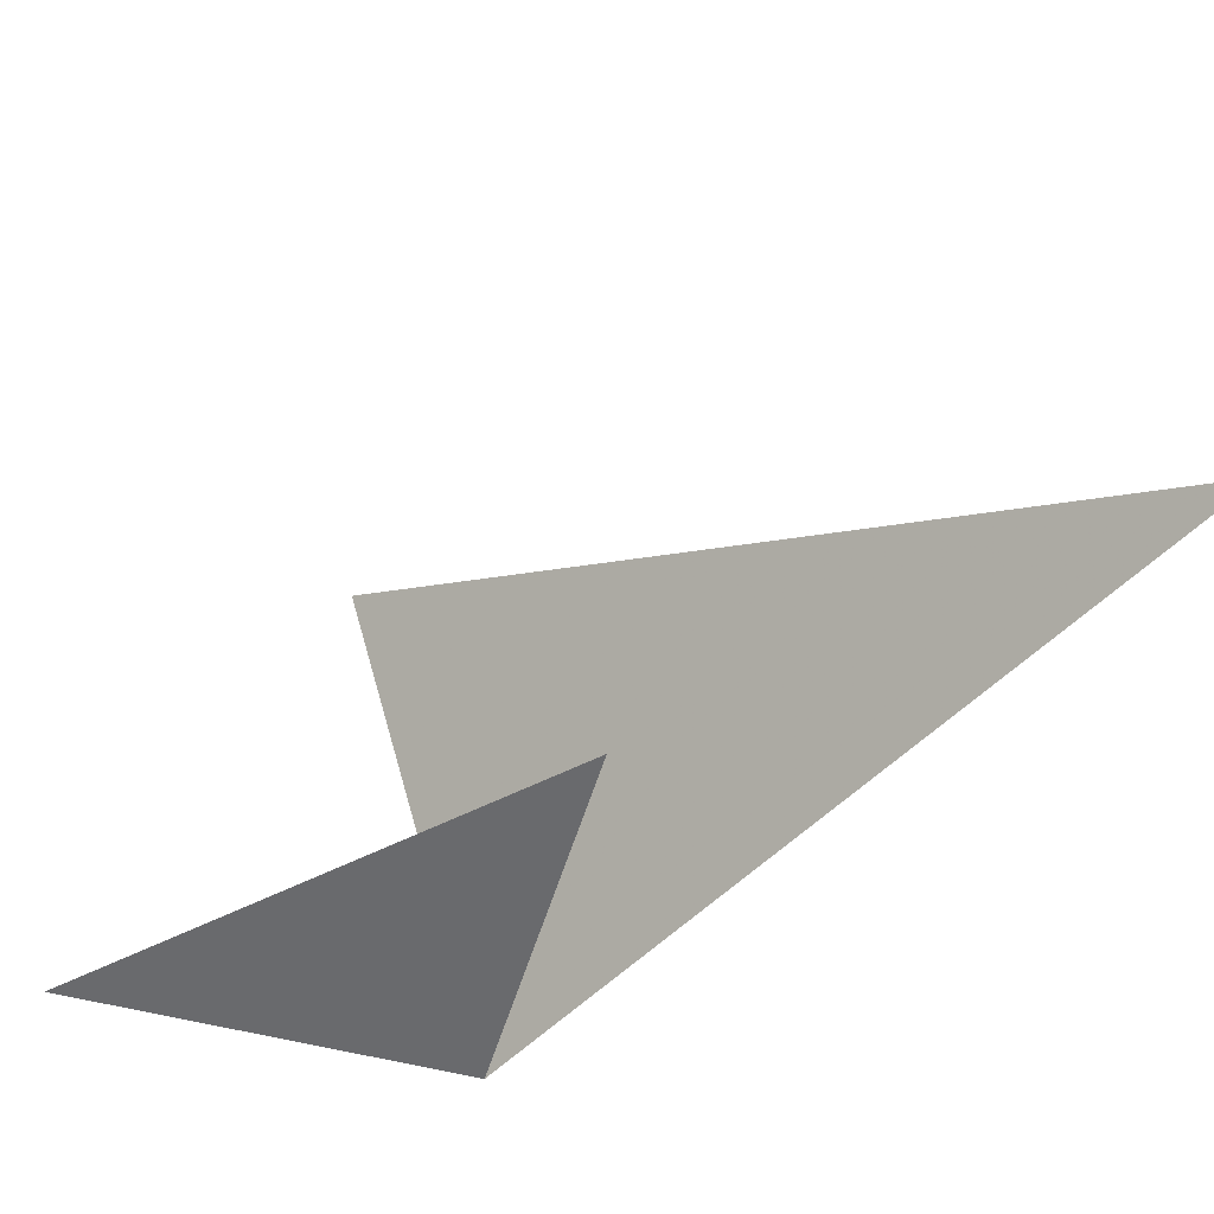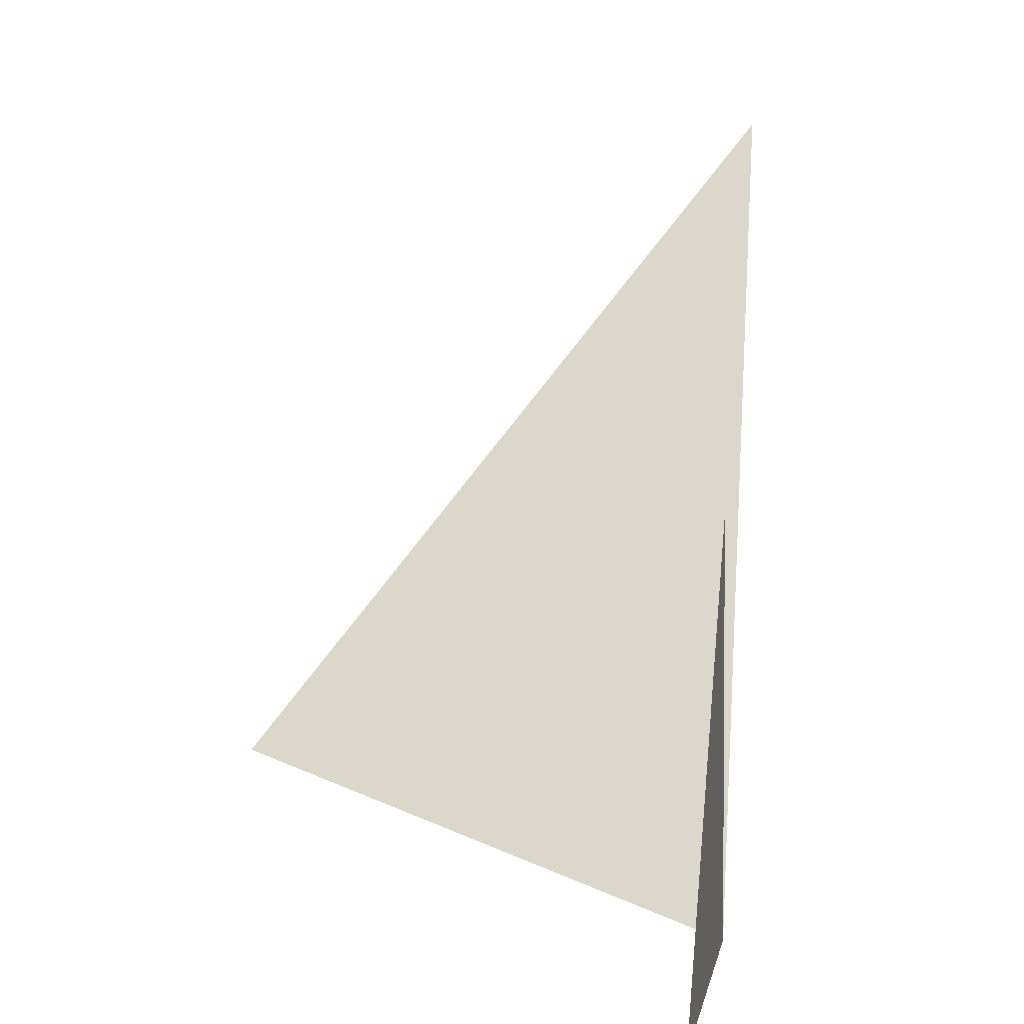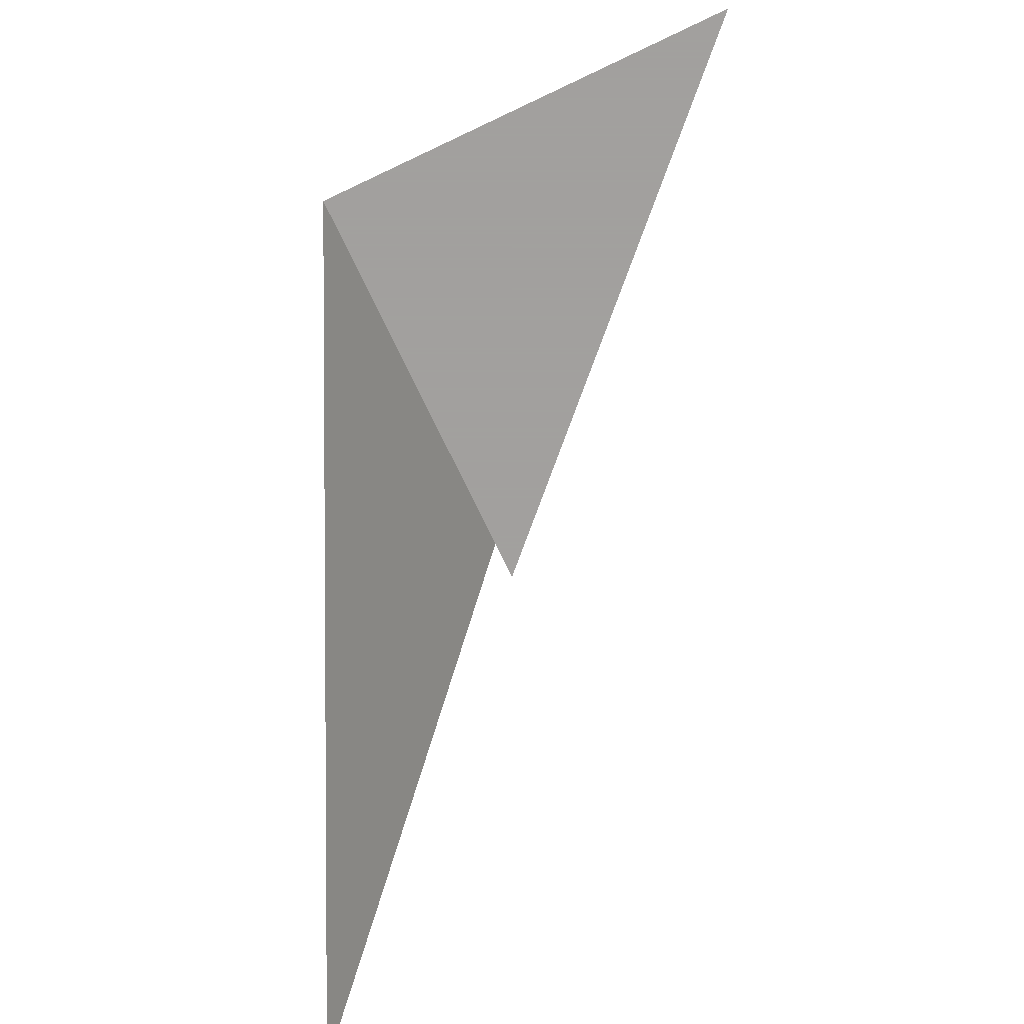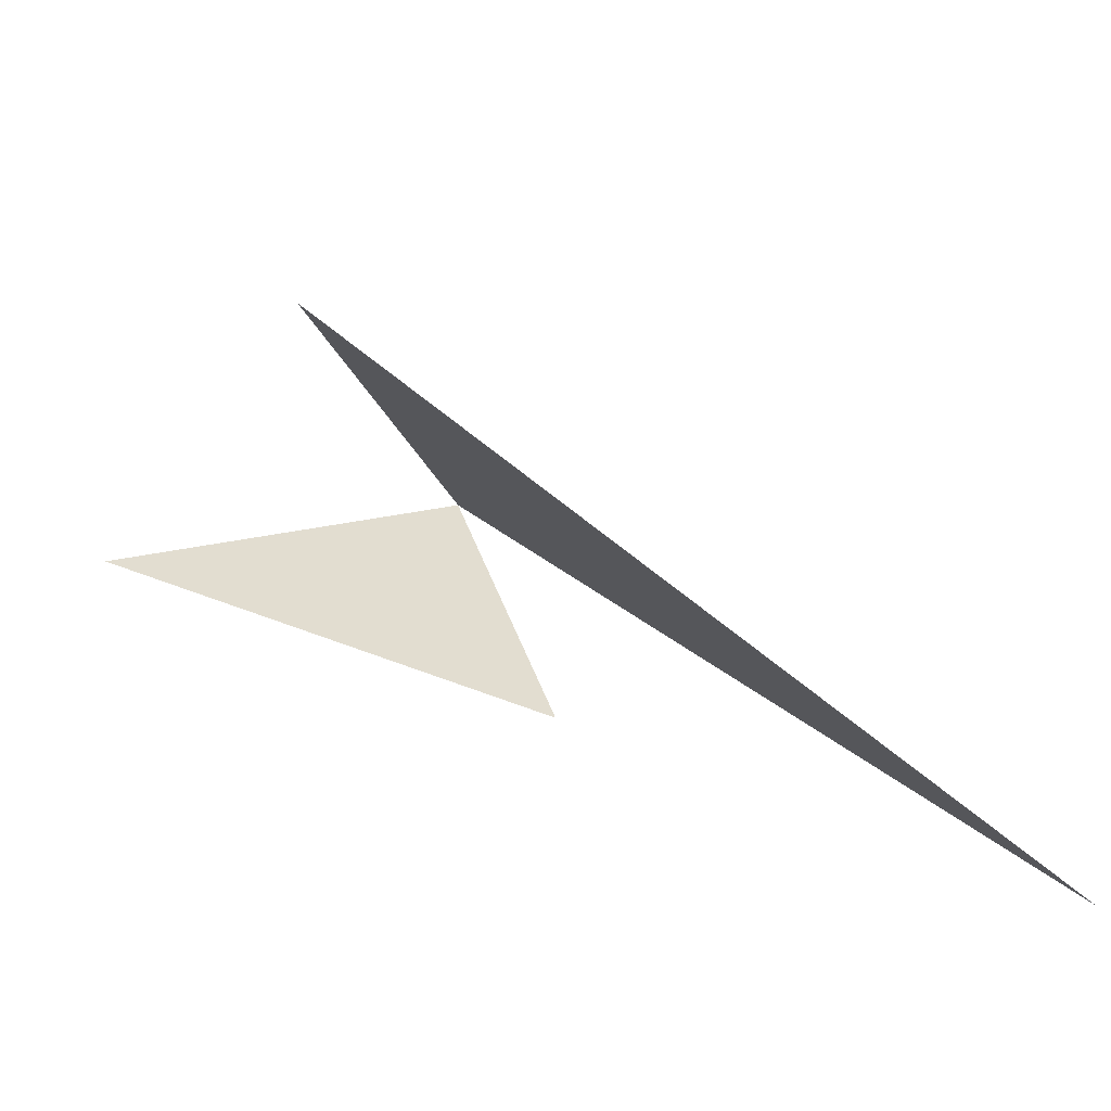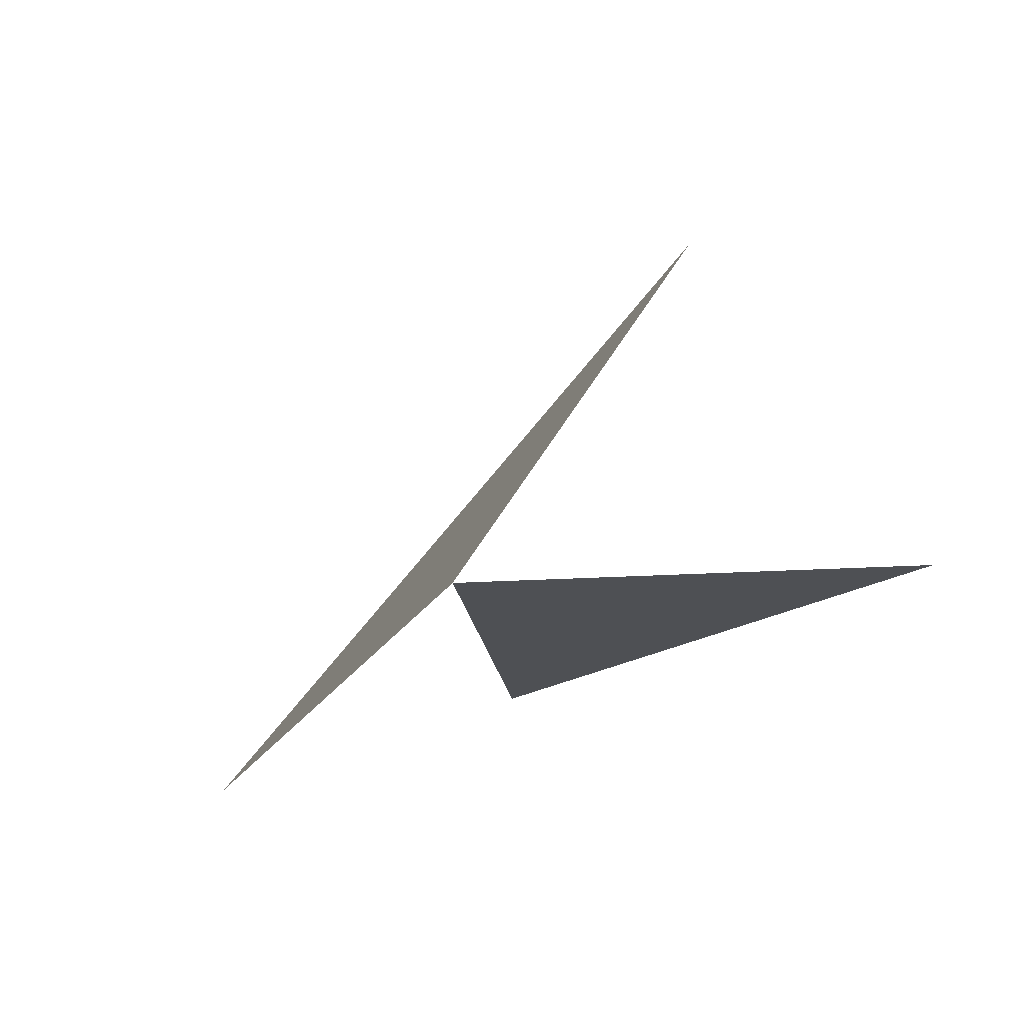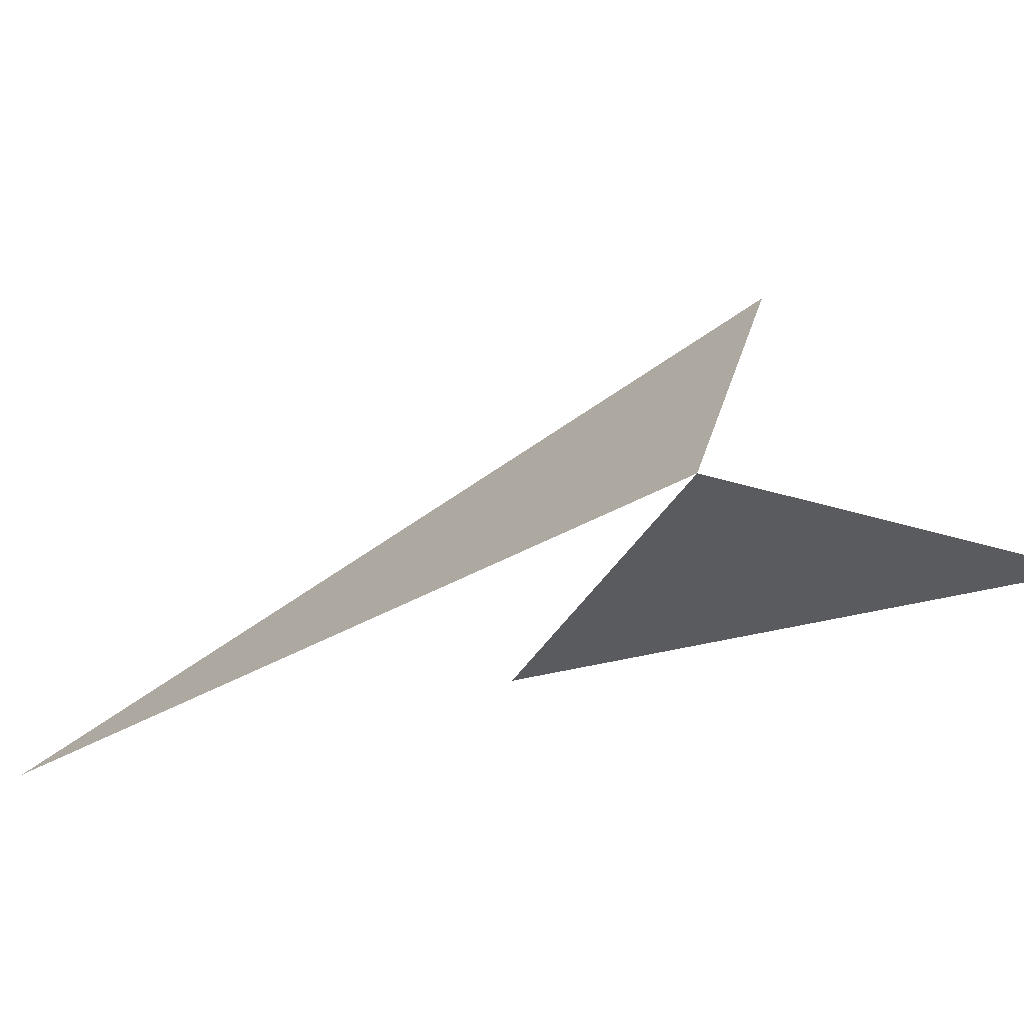
<metadata>
{"format":"obj","ext":"obj","renderer":"f3d","projection":"perspective","resolution":1024,"background":"white","views":[{"elev":-53.1,"azim":163.9,"up":"+Z"},{"elev":3.0,"azim":98.9,"up":"+Y"},{"elev":-71.9,"azim":25.3,"up":"+Z"},{"elev":35.1,"azim":163.9,"up":"+Z"},{"elev":-19.0,"azim":7.2,"up":"+Z"},{"elev":-33.1,"azim":-23.3,"up":"+Z"}]}
</metadata>
<code>
v 1 0 0
v 2 0 0
v 0 2 0
v 1 1 0
v 1.5 0.5 1
f 1 2 4
f 1 5 3

</code>
